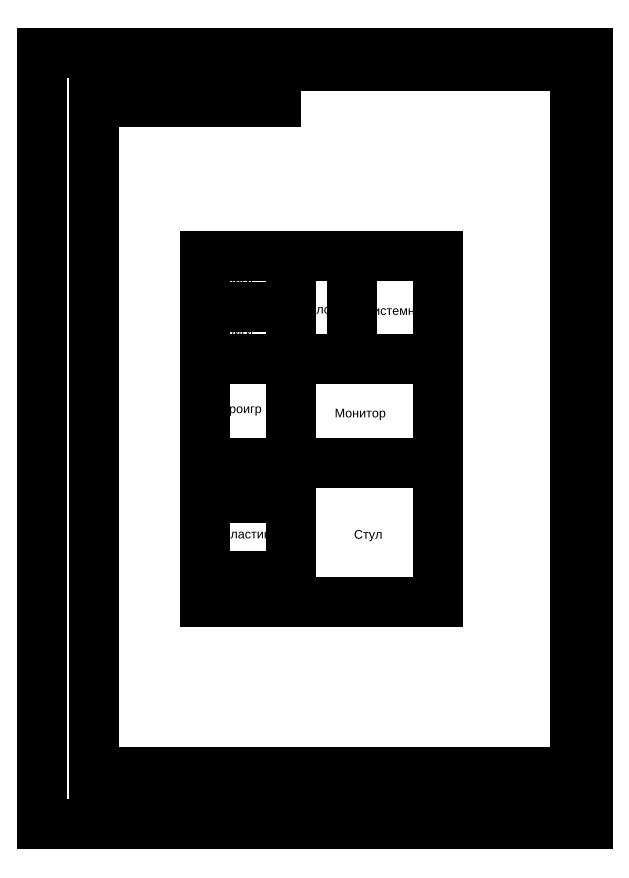
<metadata>
{"format":"dxf","ext":"dxf","renderer":"ezdxf+matplotlib","layout":"modelspace","background":"white","min_lineweight":24,"dpi":150}
</metadata>
<code>
0
SECTION
2
ENTITIES
0
LINE
8
0
10
275
20
65
30
0
11
80
21
65
31
0
0
LINE
8
0
10
207.5
20
277.1
30
0
11
477.5
21
277.1
31
0
0
LINE
8
0
10
20
20
911
30
0
11
650
21
911
31
0
0
LINE
8
0
10
477.5
20
277.1
30
0
11
477.5
21
677.1
31
0
0
LINE
8
0
10
650
20
911
30
0
11
650
21
20
31
0
0
LINE
8
0
10
477.5
20
677.1
30
0
11
207.5
21
677.1
31
0
0
LINE
8
0
10
650
20
20
30
0
11
20
21
20
31
0
0
LINE
8
0
10
207.5
20
677.1
30
0
11
207.5
21
277.1
31
0
0
LINE
8
0
10
20
20
20
30
0
11
20
21
911
31
0
0
LINE
8
0
10
207.5
20
307.1
30
0
11
307.5
21
307.1
31
0
0
LINE
8
0
10
80
20
896
30
0
11
635
21
896
31
0
0
LINE
8
0
10
307.5
20
277.1
30
0
11
307.5
21
677.1
31
0
0
LINE
8
0
10
635
20
896
30
0
11
635
21
35
31
0
0
LINE
8
0
10
207.5
20
397.1
30
0
11
307.5
21
397.1
31
0
0
LINE
8
0
10
635
20
35
30
0
11
80
21
35
31
0
0
LINE
8
0
10
207.5
20
437.1
30
0
11
307.5
21
437.1
31
0
0
LINE
8
0
10
80
20
35
30
0
11
80
21
896
31
0
0
LINE
8
0
10
307.5
20
437.1
30
0
11
477.5
21
437.1
31
0
0
LINE
8
0
10
275
20
50
30
0
11
80
21
50
31
0
0
LINE
8
0
10
207.5
20
557.1
30
0
11
307.5
21
557.1
31
0
0
LINE
8
0
10
635
20
80
30
0
11
80
21
80
31
0
0
LINE
8
0
10
307.5
20
557.1
30
0
11
477.5
21
557.1
31
0
0
LINE
8
0
10
114
20
35
30
0
11
114
21
80
31
0
0
LINE
8
0
10
207.5
20
617.1
30
0
11
307.5
21
617.1
31
0
0
LINE
8
0
10
173.3
20
35
30
0
11
173.3
21
80
31
0
0
LINE
8
0
10
377.5
20
557.1
30
0
11
377.5
21
677.1
31
0
0
LINE
8
0
10
240
20
35
30
0
11
240
21
80
31
0
0
DIMENSION
8
0
10
207.5
20
260.4
30
0
11
342.5
21
264.1
31
0
70
1
71
8
72
2
74
0
75
0
41
1
42
0
1

3
Standard
13
207.5
23
277.1
33
0
14
477.5
24
277.1
34
0
0
LINE
8
0
10
275
20
35
30
0
11
275
21
80
31
0
0
DIMENSION
8
0
10
207.5
20
322.2
30
0
11
257.5
21
326
31
0
70
1
71
8
72
2
74
0
75
0
41
1
42
0
1

3
Standard
13
207.5
23
307.1
33
0
14
307.5
24
307.1
34
0
0
LINE
8
0
10
605
20
80
30
0
11
605
21
35
31
0
0
DIMENSION
8
0
10
187.5
20
307.1
30
0
11
183.8
21
352.1
31
0
70
1
71
8
72
2
74
0
75
0
41
1
42
0
1

3
Standard
13
207.5
23
307.1
33
0
14
207.5
24
397.1
34
0
0
LINE
8
0
10
635
20
64
30
0
11
605
21
64
31
0
0
DIMENSION
8
0
10
187.5
20
437.1
30
0
11
183.8
21
417.1
31
0
70
1
71
8
72
2
74
0
75
0
41
1
42
0
1

3
Standard
13
207.5
23
437.1
33
0
14
207.5
24
397.1
34
0
0
LINE
8
0
10
80
20
854
30
0
11
290
21
854
31
0
0
DIMENSION
8
0
10
187.5
20
307.1
30
0
11
183.8
21
292.1
31
0
70
1
71
8
72
2
74
0
75
0
41
1
42
0
1

3
Standard
13
207.5
23
307.1
33
0
14
207.5
24
277.1
34
0
0
LINE
8
0
10
290
20
854
30
0
11
290
21
896
31
0
0
DIMENSION
8
0
10
464.2
20
557.1
30
0
11
460.4
21
497.1
31
0
70
1
71
8
72
2
74
0
75
0
41
1
42
0
1

3
Standard
13
477.5
23
557.1
33
0
14
477.5
24
437.1
34
0
0
MTEXT
8
0
10
87.66
20
45.83
30
0
40
7.5
41
100
71
1
72
5
1
\U+0418\U+0437\U+043c.
7
textstyle16
50
0
73
1
44
1
0
DIMENSION
8
0
10
377.5
20
572.3
30
0
11
427.5
21
576
31
0
70
1
71
8
72
2
74
0
75
0
41
1
42
0
1

3
Standard
13
377.5
23
557.1
33
0
14
477.5
24
557.1
34
0
0
MTEXT
8
0
10
124.5
20
45.83
30
0
40
7.5
41
100
71
1
72
5
1
N\~\U+0434\U+043e\U+043a\U+0443\U+043c.
7
textstyle7
50
0
73
1
44
1
0
DIMENSION
8
0
10
187.5
20
617.1
30
0
11
183.8
21
587.1
31
0
70
1
71
8
72
2
74
0
75
0
41
1
42
0
1

3
Standard
13
207.5
23
617.1
33
0
14
207.5
24
557.1
34
0
0
MTEXT
8
0
10
196.9
20
45.83
30
0
40
7.5
41
100
71
1
72
5
1
\U+041f\U+043e\U+0434\U+043f.
7
textstyle8
50
0
73
1
44
1
0
DIMENSION
8
0
10
187.5
20
557.1
30
0
11
183.8
21
497.1
31
0
70
1
71
8
72
2
74
0
75
0
41
1
42
0
1

3
Standard
13
207.5
23
557.1
33
0
14
207.5
24
437.1
34
0
0
MTEXT
8
0
10
335
20
63.96
30
0
40
15
41
200
71
1
72
5
1
\U+041a\U+043d\U+0438\U+0436\U+043d\U+0430\U+044f \U+043f\U+043e\U+043b\U+043a\U+0430 - \U+041f\U+041a
7
textstyle9
50
0
73
1
44
1
0
DIMENSION
8
0
10
187.5
20
617.1
30
0
11
183.8
21
647.1
31
0
70
1
71
8
72
2
74
0
75
0
41
1
42
0
1

3
Standard
13
207.5
23
617.1
33
0
14
207.5
24
677.1
34
0
0
MTEXT
8
0
10
244.1
20
45.83
30
0
40
7.5
41
100
71
1
72
5
1
\U+0414\U+0430\U+0442\U+0430
7
textstyle10
50
0
73
1
44
1
0
DIMENSION
8
0
10
307.5
20
572.3
30
0
11
342.5
21
576
31
0
70
1
71
8
72
2
74
0
75
0
41
1
42
0
1

3
Standard
13
307.5
23
557.1
33
0
14
377.5
24
557.1
34
0
0
MTEXT
8
0
10
608.8
20
76.56
30
0
40
7.5
41
100
71
1
72
5
1
\U+041b\U+0438\U+0441\U+0442
7
textstyle11
50
0
73
1
44
1
0
DIMENSION
8
0
10
307.5
20
417.1
30
0
11
392.5
21
420.8
31
0
70
1
71
8
72
2
74
0
75
0
41
1
42
0
1

3
Standard
13
307.5
23
437.1
33
0
14
477.5
24
437.1
34
0
0
DIMENSION
8
0
10
507.5
20
677.1
30
0
11
503.8
21
477.1
31
0
70
1
71
8
72
2
74
0
75
0
41
1
42
0
1

3
Standard
13
477.5
23
677.1
33
0
14
477.5
24
277.1
34
0
0
MTEXT
8
0
10
616.9
20
54.8
30
0
40
10
41
0
71
1
72
1
1
\c0;1
7
textstyle12
50
0
73
2
44
1
0
MTEXT
8
0
10
226.8
20
360.4
30
0
40
10
41
0
71
1
72
1
1
\U+041f\U+043b\U+0430\U+0441\U+0442\U+0438\U+043d\U+043a\U+0438
7
textstyle13
50
0
73
2
44
1
0
MTEXT
8
0
10
225.3
20
425.1
30
0
40
10
41
0
71
1
72
1
1
\U+0423\U+0441\U+0438\U+043b\U+0438\U+0442\U+0435\U+043b\U+044c
7
textstyle14
50
0
73
2
44
1
0
MTEXT
8
0
10
380
20
360
30
0
40
10
41
0
71
1
72
1
1
\U+0421\U+0442\U+0443\U+043b
7
textstyle15
50
0
73
2
44
1
0
MTEXT
8
0
10
357.7
20
500.1
30
0
40
10
41
0
71
1
72
1
1
\U+041c\U+043e\U+043d\U+0438\U+0442\U+043e\U+0440
7
textstyle0
50
0
73
2
44
1
0
MTEXT
8
0
10
225.3
20
505.1
30
0
40
10
41
0
71
1
72
1
1
\U+041f\U+0440\U+043e\U+0438\U+0433\U+0440
7
textstyle1
50
0
73
2
44
1
0
MTEXT
8
0
10
225.3
20
295.1
30
0
40
10
41
0
71
1
72
1
1
\U+041f\U+0443\U+0441\U+0442\U+043e
7
textstyle2
50
0
73
2
44
1
0
MTEXT
8
0
10
225.3
20
595.1
30
0
40
10
41
0
71
1
72
1
1
\U+041a\U+043d\U+0438\U+0433\U+0438\P
7
textstyle3
50
0
73
2
44
1
0
MTEXT
8
0
10
225.3
20
655.1
30
0
40
10
41
0
71
1
72
1
1
\U+041a\U+043d\U+0438\U+0433\U+0438
7
textstyle4
50
0
73
2
44
1
0
MTEXT
8
0
10
320
20
620
30
0
40
10
41
0
71
1
72
1
1
\U+041a\U+043e\U+043b\U+043e\U+043d\U+043a\U+0430
7
textstyle5
50
0
73
2
44
1
0
MTEXT
8
0
10
391.6
20
618.4
30
0
40
10
41
0
71
1
72
1
1
\U+0421\U+0438\U+0441\U+0442\U+0435\U+043c\U+043d\U+0438\U+043a
7
textstyle6
50
0
73
2
44
1
0
ENDSEC
0
EOF

</code>
